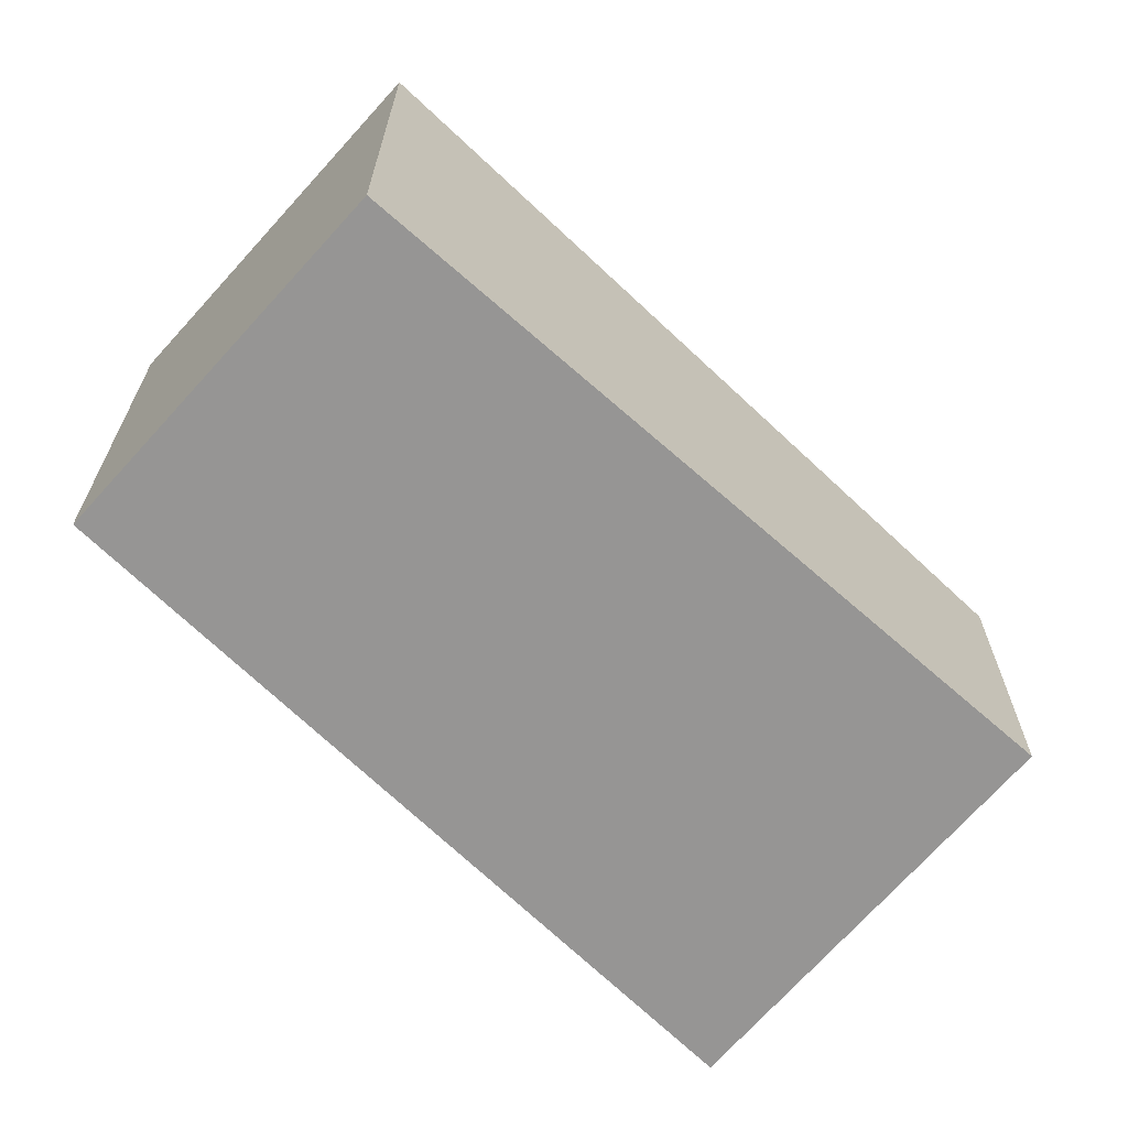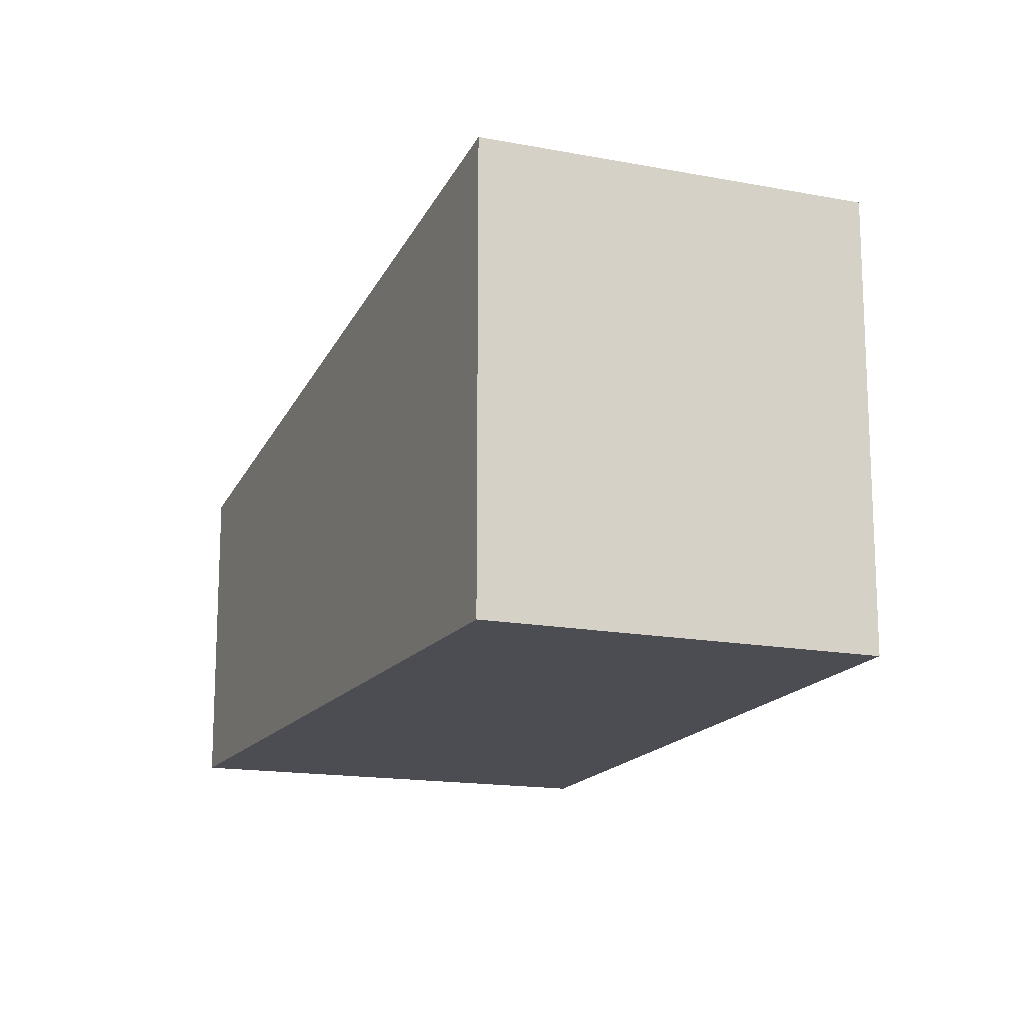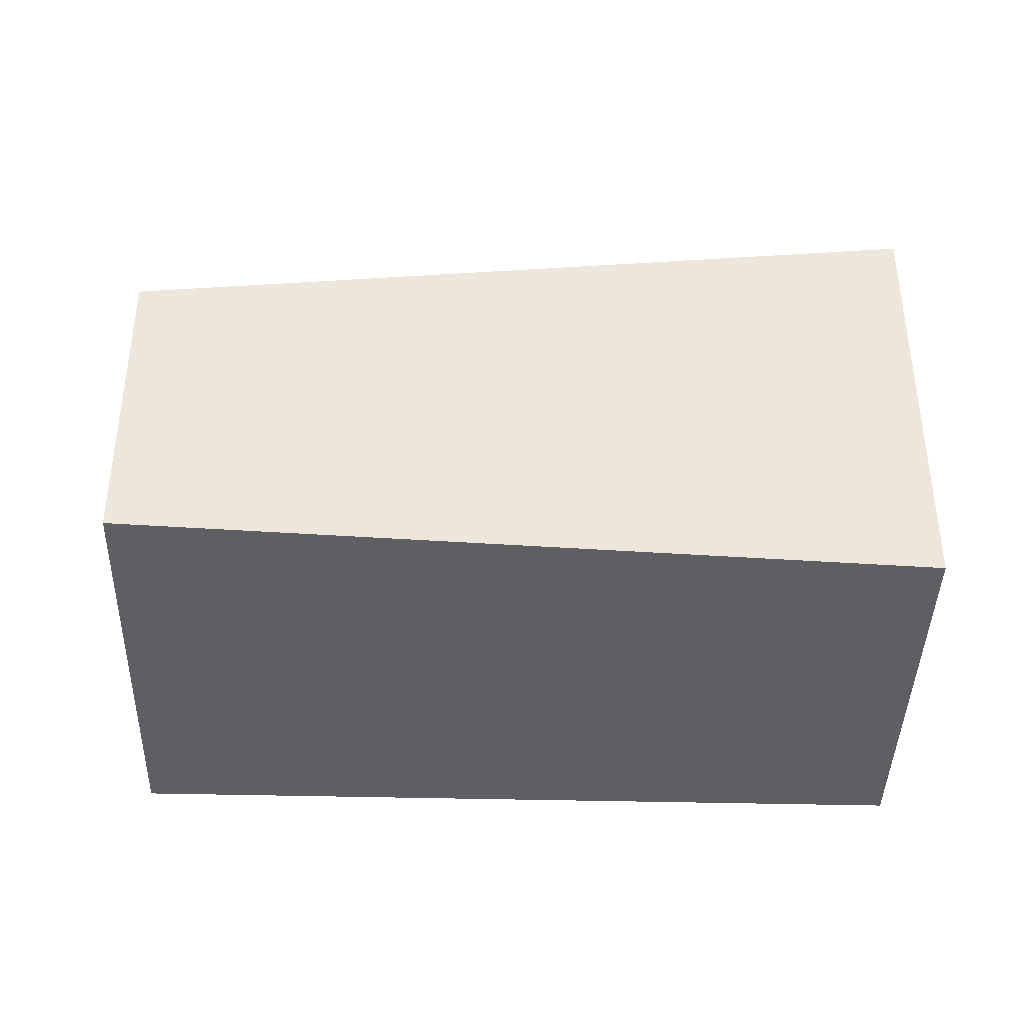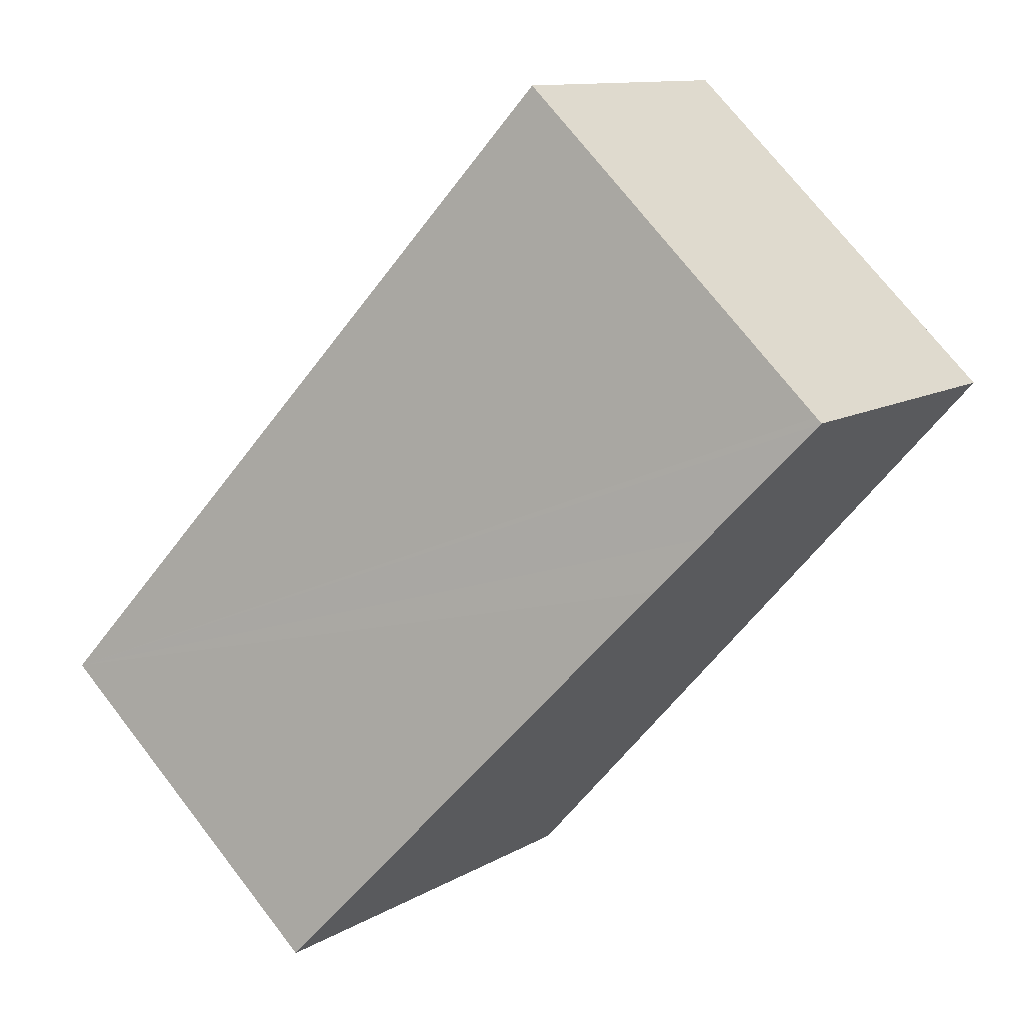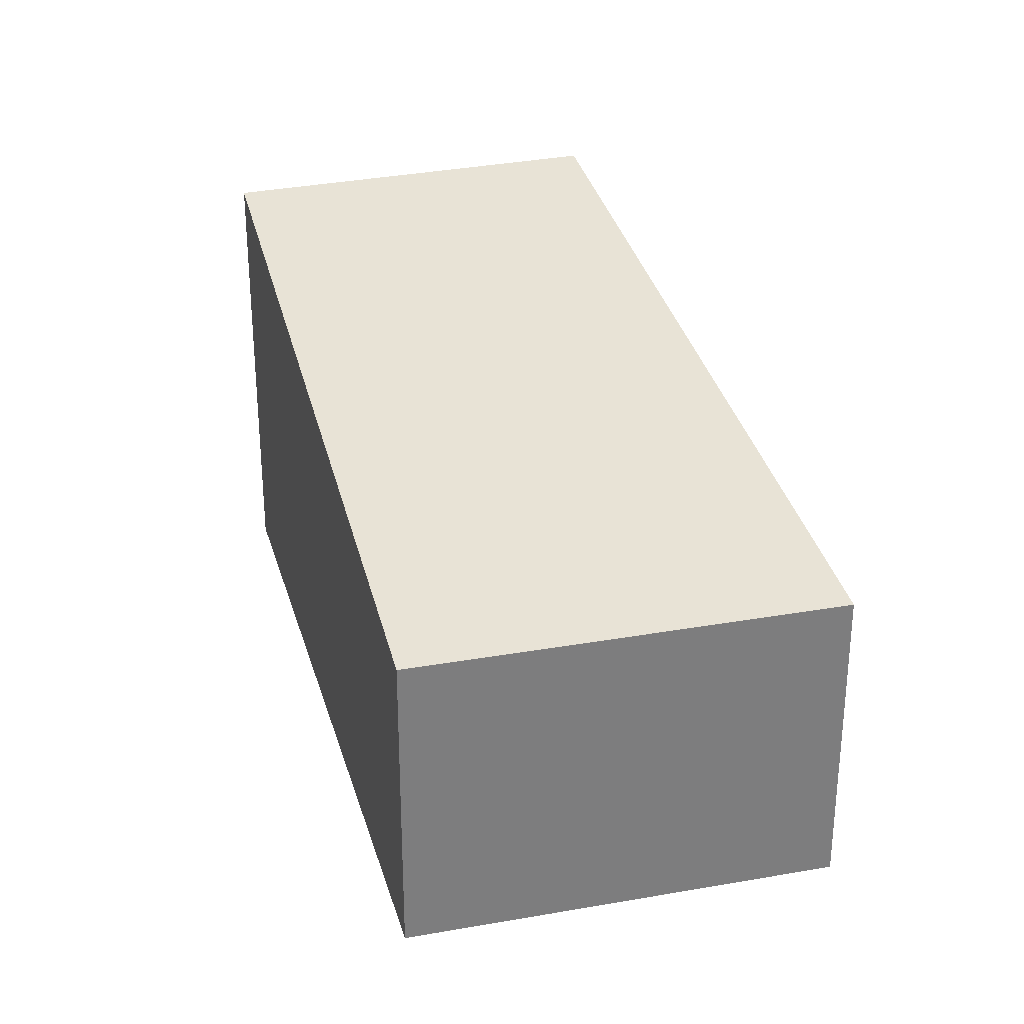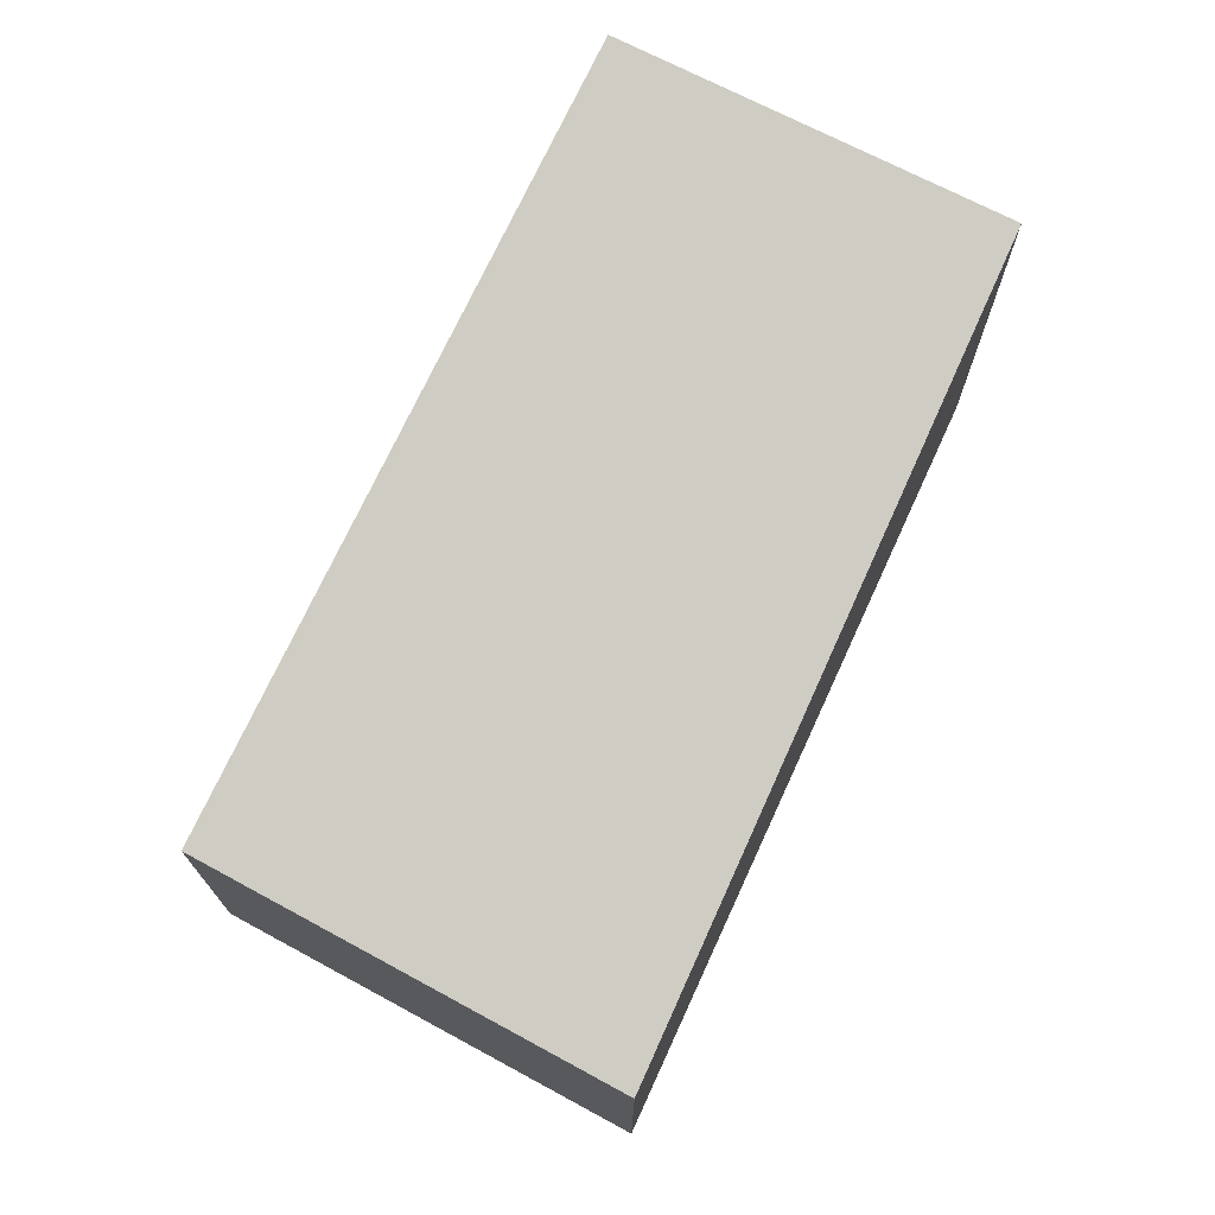
<metadata>
{"format":"obj","ext":"obj","renderer":"f3d","projection":"perspective","resolution":1024,"background":"white","views":[{"elev":-67.6,"azim":-173.2,"up":"+Y"},{"elev":-16.3,"azim":117.7,"up":"+Y"},{"elev":-41.8,"azim":46.6,"up":"+Y"},{"elev":11.4,"azim":-144.0,"up":"+Z"},{"elev":31.1,"azim":-56.8,"up":"+Y"},{"elev":74.0,"azim":-14.2,"up":"+Y"}]}
</metadata>
<code>
v  1.443 3.399 -1.618
v  7.841 4.343 -3.109
v  4.992 4.326 -5.596
v  0.967 3.274 -1.084
v  0 3.021 1.85e-16
v  0.056 3.021 0.051
v  1.443 3.021 1.329
v  3.075 3.021 2.833
v  0 0 0
v  3.075 -1.735e-16 2.833
v  0.056 -3.123e-18 0.051
v  1.443 -8.138e-17 1.329
v  7.841 1.904e-16 -3.109
v  4.992 3.427e-16 -5.596
v  1.443 9.907e-17 -1.618
v  0.967 6.638e-17 -1.084
g defaultobject
f 1 2 3
f 2 1 4
f 2 4 5
f 2 5 6
f 2 6 7
f 2 7 8
f 9 6 5
f 6 9 7
f 7 9 8
f 8 9 10
f 10 9 11
f 10 11 12
f 8 13 2
f 13 8 10
f 13 3 2
f 3 13 14
f 14 1 3
f 1 14 15
f 1 15 4
f 4 15 5
f 5 15 16
f 5 16 9
f 12 13 10
f 13 12 11
f 13 11 9
f 13 9 16
f 13 16 15
f 13 15 14

</code>
